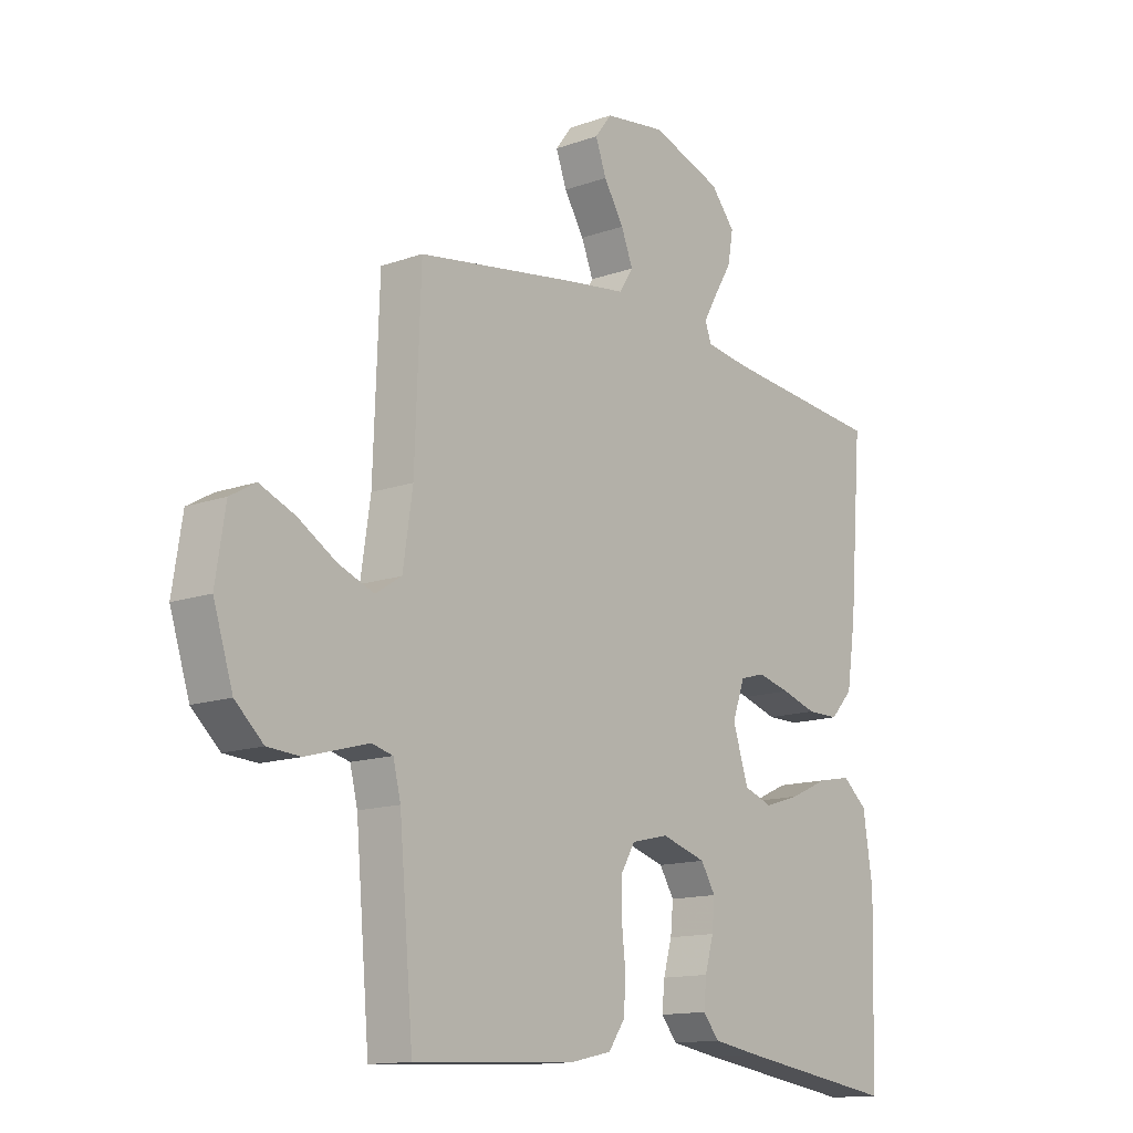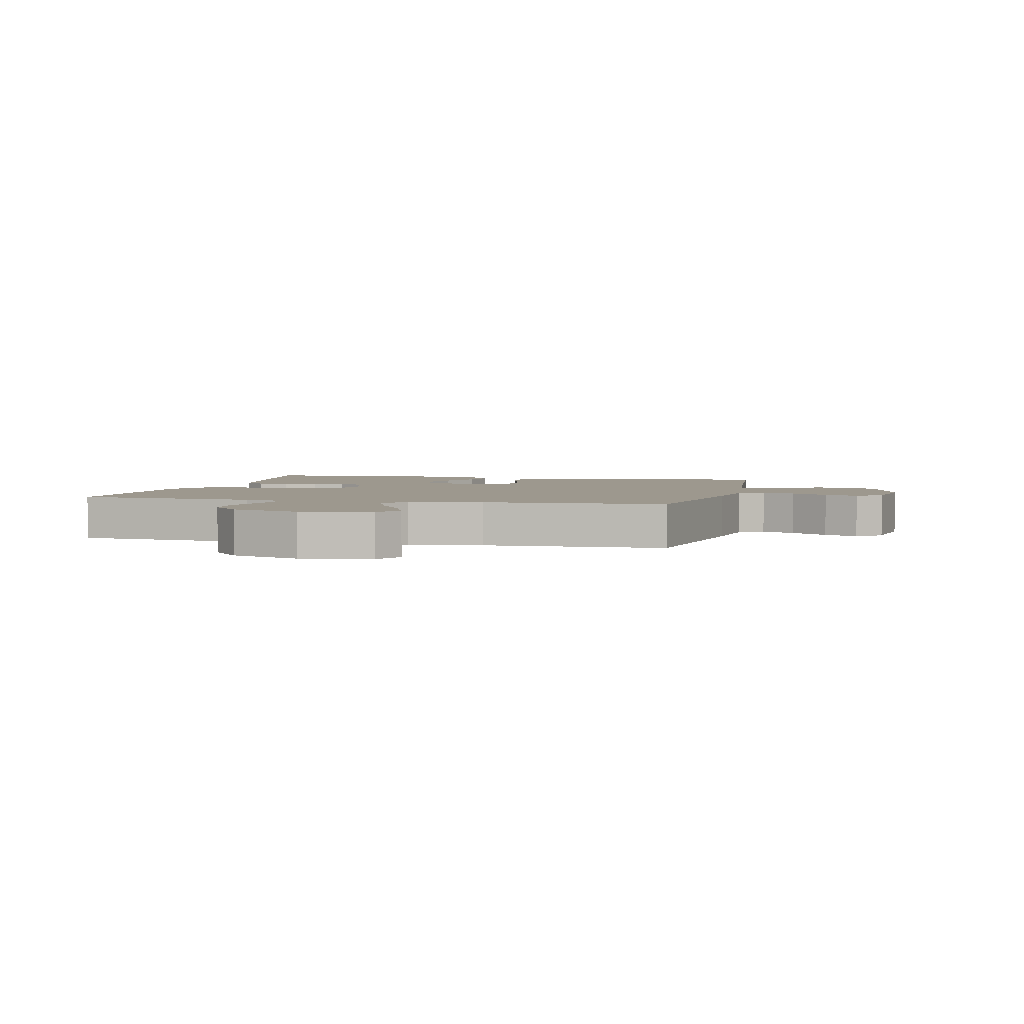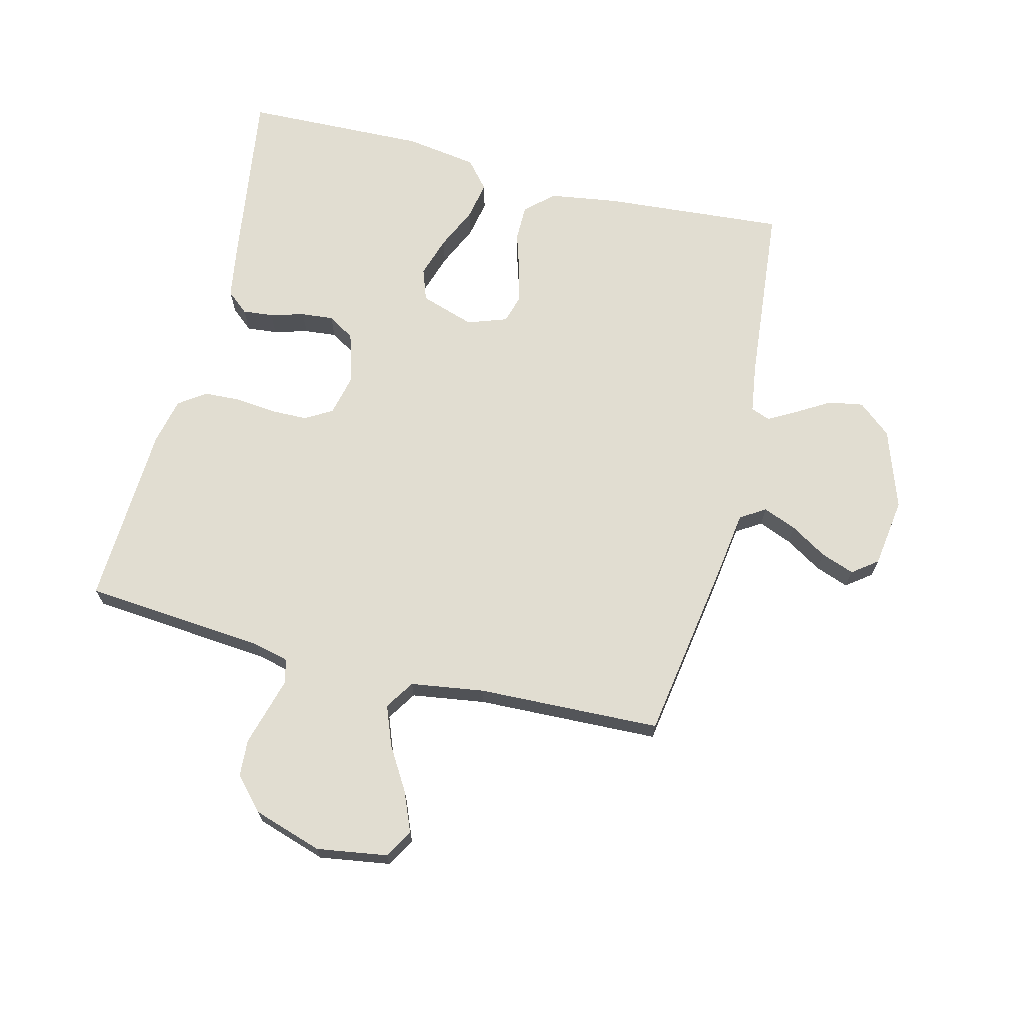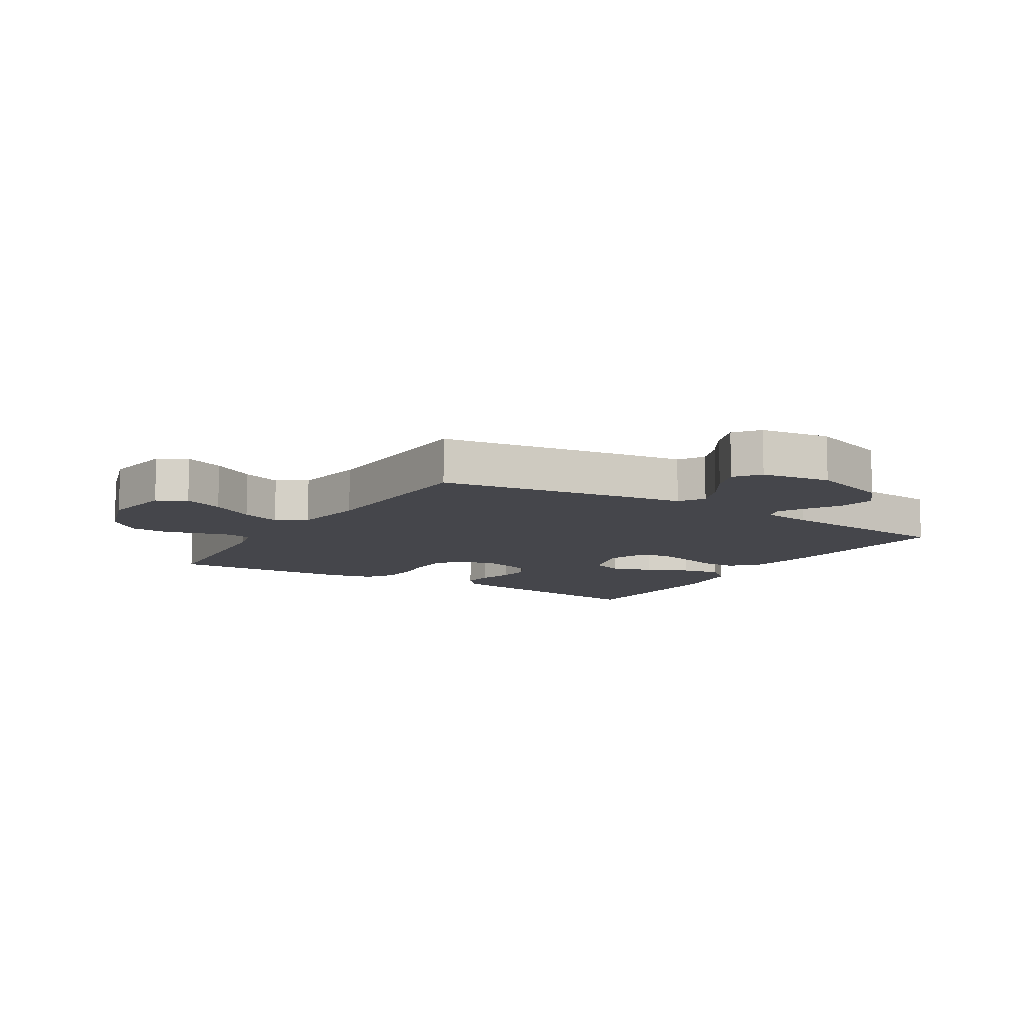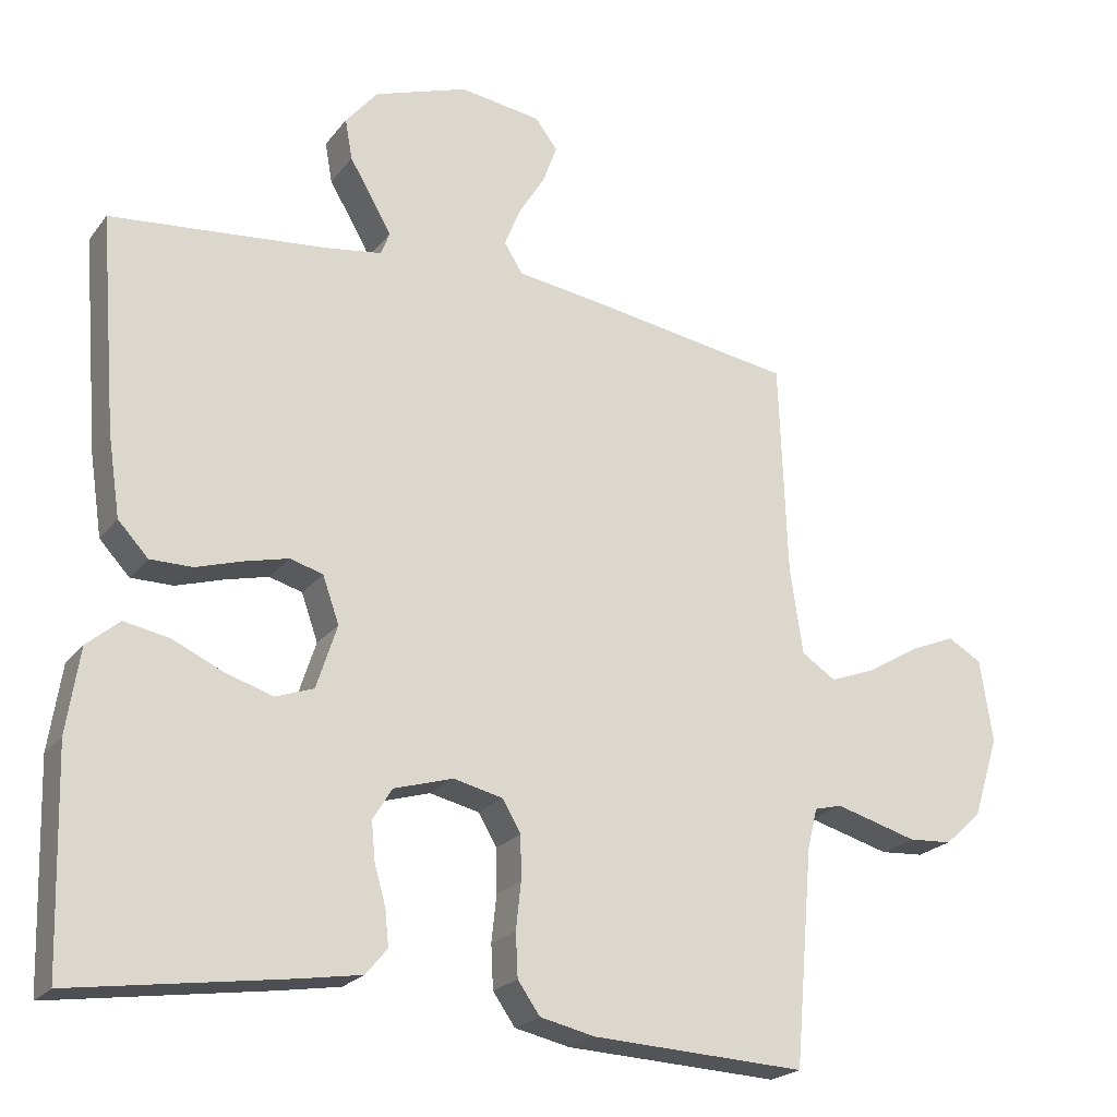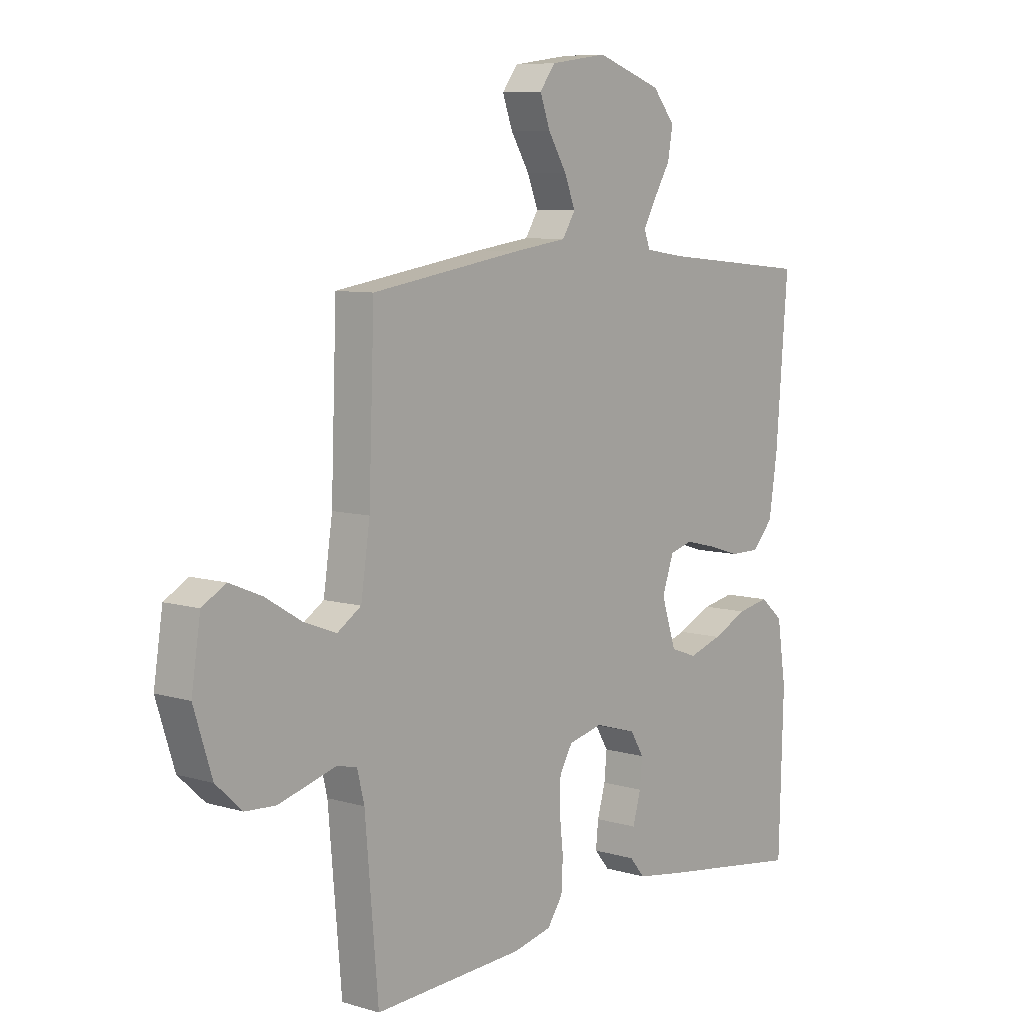
<metadata>
{"format":"obj","ext":"obj","renderer":"f3d","projection":"perspective","resolution":1024,"background":"white","views":[{"elev":-13.7,"azim":-51.3,"up":"+Z"},{"elev":3.2,"azim":-76.3,"up":"+Y"},{"elev":68.7,"azim":-75.9,"up":"+Y"},{"elev":-10.1,"azim":-31.7,"up":"+Y"},{"elev":-22.1,"azim":152.7,"up":"+Z"},{"elev":7.9,"azim":-50.4,"up":"+Z"}]}
</metadata>
<code>
v -0.5 0.07 0.5
v -0.2 0.07 0.547
v -0.092 0.07 0.562
v -0.066 0.07 0.603
v -0.088 0.07 0.658
v -0.125 0.07 0.718
v -0.145 0.07 0.773
v -0.114 0.07 0.814
v 0 0.07 0.83
v 0.131 0.07 0.785
v 0.176 0.07 0.731
v 0.166 0.07 0.674
v 0.133 0.07 0.619
v 0.107 0.07 0.573
v 0.119 0.07 0.541
v 0.2 0.07 0.529
v 0.5 0.07 0.5
v 0.476 0.07 0.2
v 0.459 0.07 0.088
v 0.417 0.07 0.043
v 0.358 0.07 0.043
v 0.293 0.07 0.063
v 0.232 0.07 0.078
v 0.186 0.07 0.065
v 0.163 0.07 0
v 0.192 0.07 -0.089
v 0.245 0.07 -0.108
v 0.312 0.07 -0.087
v 0.382 0.07 -0.055
v 0.445 0.07 -0.043
v 0.491 0.07 -0.082
v 0.509 0.07 -0.2
v 0.5 0.07 -0.5
v 0.2 0.07 -0.456
v 0.114 0.07 -0.442
v 0.084 0.07 -0.406
v 0.089 0.07 -0.356
v 0.105 0.07 -0.3
v 0.11 0.07 -0.247
v 0.083 0.07 -0.203
v 0 0.07 -0.178
v -0.069 0.07 -0.194
v -0.095 0.07 -0.238
v -0.096 0.07 -0.299
v -0.089 0.07 -0.364
v -0.092 0.07 -0.425
v -0.123 0.07 -0.469
v -0.2 0.07 -0.486
v -0.5 0.07 -0.5
v -0.526 0.07 -0.2
v -0.54 0.07 -0.143
v -0.579 0.07 -0.133
v -0.633 0.07 -0.148
v -0.694 0.07 -0.165
v -0.755 0.07 -0.161
v -0.807 0.07 -0.113
v -0.843 0.07 0
v -0.825 0.07 0.116
v -0.778 0.07 0.143
v -0.713 0.07 0.116
v -0.642 0.07 0.073
v -0.577 0.07 0.048
v -0.529 0.07 0.079
v -0.511 0.07 0.2
v -0.5 0 0.5
v -0.2 0 0.547
v -0.092 0 0.562
v -0.066 0 0.603
v -0.088 0 0.658
v -0.125 0 0.718
v -0.145 0 0.773
v -0.114 0 0.814
v 0 0 0.83
v 0.131 0 0.785
v 0.176 0 0.731
v 0.166 0 0.674
v 0.133 0 0.619
v 0.107 0 0.573
v 0.119 0 0.541
v 0.2 0 0.529
v 0.5 0 0.5
v 0.476 0 0.2
v 0.459 0 0.088
v 0.417 0 0.043
v 0.358 0 0.043
v 0.293 0 0.063
v 0.232 0 0.078
v 0.186 0 0.065
v 0.163 0 0
v 0.192 0 -0.089
v 0.245 0 -0.108
v 0.312 0 -0.087
v 0.382 0 -0.055
v 0.445 0 -0.043
v 0.491 0 -0.082
v 0.509 0 -0.2
v 0.5 0 -0.5
v 0.2 0 -0.456
v 0.114 0 -0.442
v 0.084 0 -0.406
v 0.089 0 -0.356
v 0.105 0 -0.3
v 0.11 0 -0.247
v 0.083 0 -0.203
v 0 0 -0.178
v -0.069 0 -0.194
v -0.095 0 -0.238
v -0.096 0 -0.299
v -0.089 0 -0.364
v -0.092 0 -0.425
v -0.123 0 -0.469
v -0.2 0 -0.486
v -0.5 0 -0.5
v -0.526 0 -0.2
v -0.54 0 -0.143
v -0.579 0 -0.133
v -0.633 0 -0.148
v -0.694 0 -0.165
v -0.755 0 -0.161
v -0.807 0 -0.113
v -0.843 0 0
v -0.825 0 0.116
v -0.778 0 0.143
v -0.713 0 0.116
v -0.642 0 0.073
v -0.577 0 0.048
v -0.529 0 0.079
v -0.511 0 0.2
f 58 59 60 61
f 58 61 62
f 57 58 62
f 56 57 62
f 53 54 55 56
f 52 53 56 62
f 51 52 62 63
f 47 48 49 50
f 44 45 46 47
f 43 44 47 50
f 42 43 50 51
f 35 36 37 38
f 35 38 39
f 34 35 39
f 33 34 39
f 32 33 39 40
f 28 29 30 31
f 27 28 31 32
f 19 20 21 22
f 19 22 23
f 16 17 18 19
f 15 16 19 23
f 14 15 23 24
f 10 11 12 13
f 10 13 14
f 9 10 14
f 5 6 7 8
f 4 5 8 9
f 64 1 2 3
f 51 63 64 3
f 41 42 51 3
f 27 32 40 41
f 26 27 41
f 25 26 41 3
f 4 9 14 24
f 3 4 24 25
f 125 124 123 122
f 126 125 122
f 126 122 121
f 126 121 120
f 120 119 118 117
f 126 120 117 116
f 127 126 116 115
f 114 113 112 111
f 111 110 109 108
f 114 111 108 107
f 115 114 107 106
f 102 101 100 99
f 103 102 99
f 103 99 98
f 103 98 97
f 104 103 97 96
f 95 94 93 92
f 96 95 92 91
f 86 85 84 83
f 87 86 83
f 83 82 81 80
f 87 83 80 79
f 88 87 79 78
f 77 76 75 74
f 78 77 74
f 78 74 73
f 72 71 70 69
f 73 72 69 68
f 67 66 65 128
f 67 128 127 115
f 67 115 106 105
f 105 104 96 91
f 105 91 90
f 67 105 90 89
f 88 78 73 68
f 89 88 68 67
f 1 65 66 2
f 2 66 67 3
f 3 67 68 4
f 4 68 69 5
f 5 69 70 6
f 6 70 71 7
f 7 71 72 8
f 8 72 73 9
f 9 73 74 10
f 10 74 75 11
f 11 75 76 12
f 12 76 77 13
f 13 77 78 14
f 14 78 79 15
f 15 79 80 16
f 16 80 81 17
f 17 81 82 18
f 18 82 83 19
f 19 83 84 20
f 20 84 85 21
f 21 85 86 22
f 22 86 87 23
f 23 87 88 24
f 24 88 89 25
f 25 89 90 26
f 26 90 91 27
f 27 91 92 28
f 28 92 93 29
f 29 93 94 30
f 30 94 95 31
f 31 95 96 32
f 32 96 97 33
f 33 97 98 34
f 34 98 99 35
f 35 99 100 36
f 36 100 101 37
f 37 101 102 38
f 38 102 103 39
f 39 103 104 40
f 40 104 105 41
f 41 105 106 42
f 42 106 107 43
f 43 107 108 44
f 44 108 109 45
f 45 109 110 46
f 46 110 111 47
f 47 111 112 48
f 48 112 113 49
f 49 113 114 50
f 50 114 115 51
f 51 115 116 52
f 52 116 117 53
f 53 117 118 54
f 54 118 119 55
f 55 119 120 56
f 56 120 121 57
f 57 121 122 58
f 58 122 123 59
f 59 123 124 60
f 60 124 125 61
f 61 125 126 62
f 62 126 127 63
f 63 127 128 64
f 64 128 65 1

</code>
